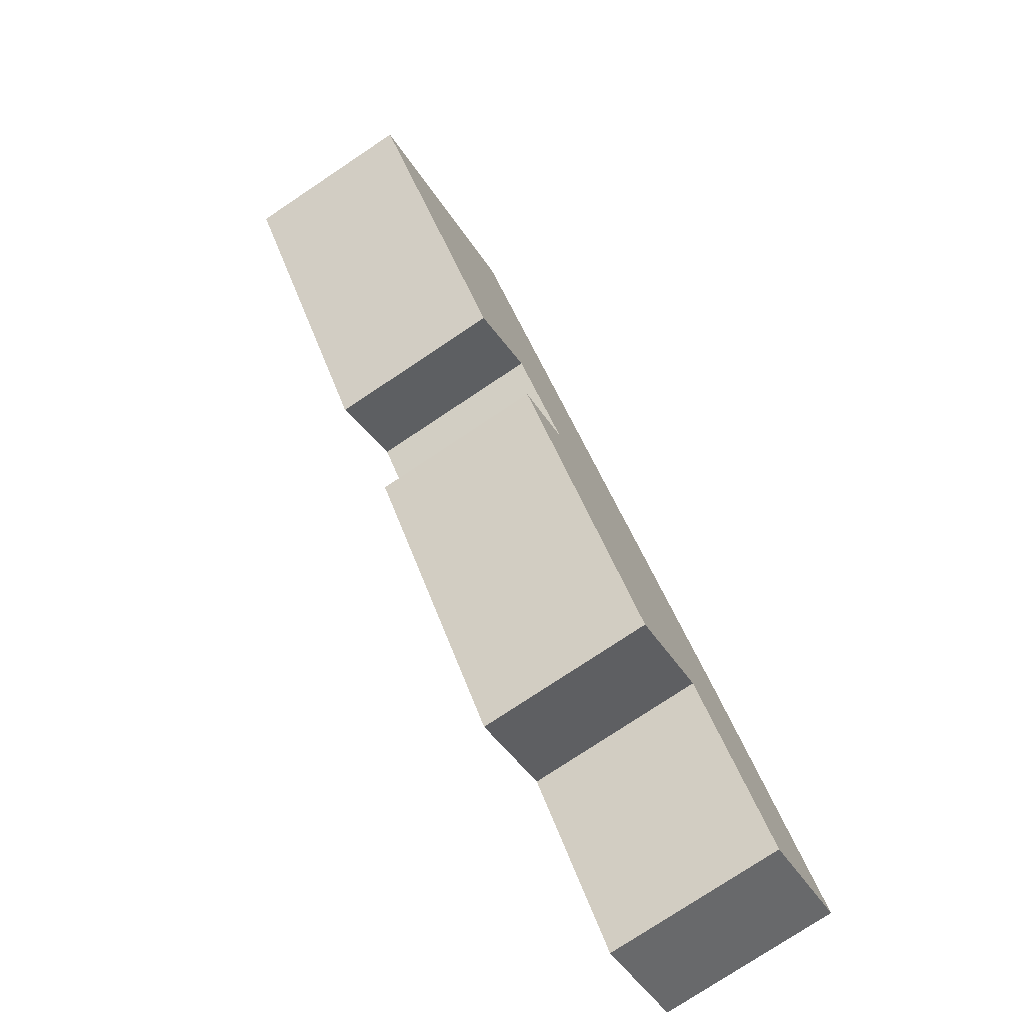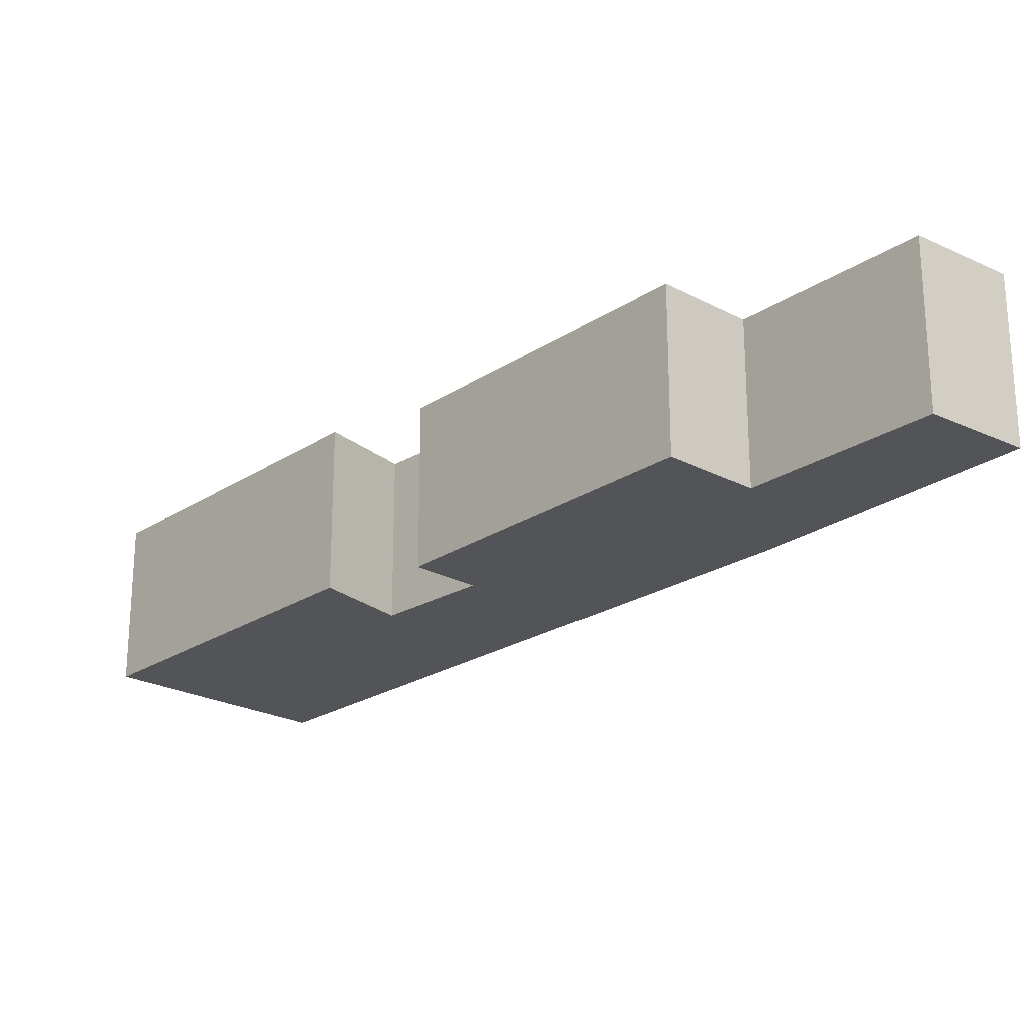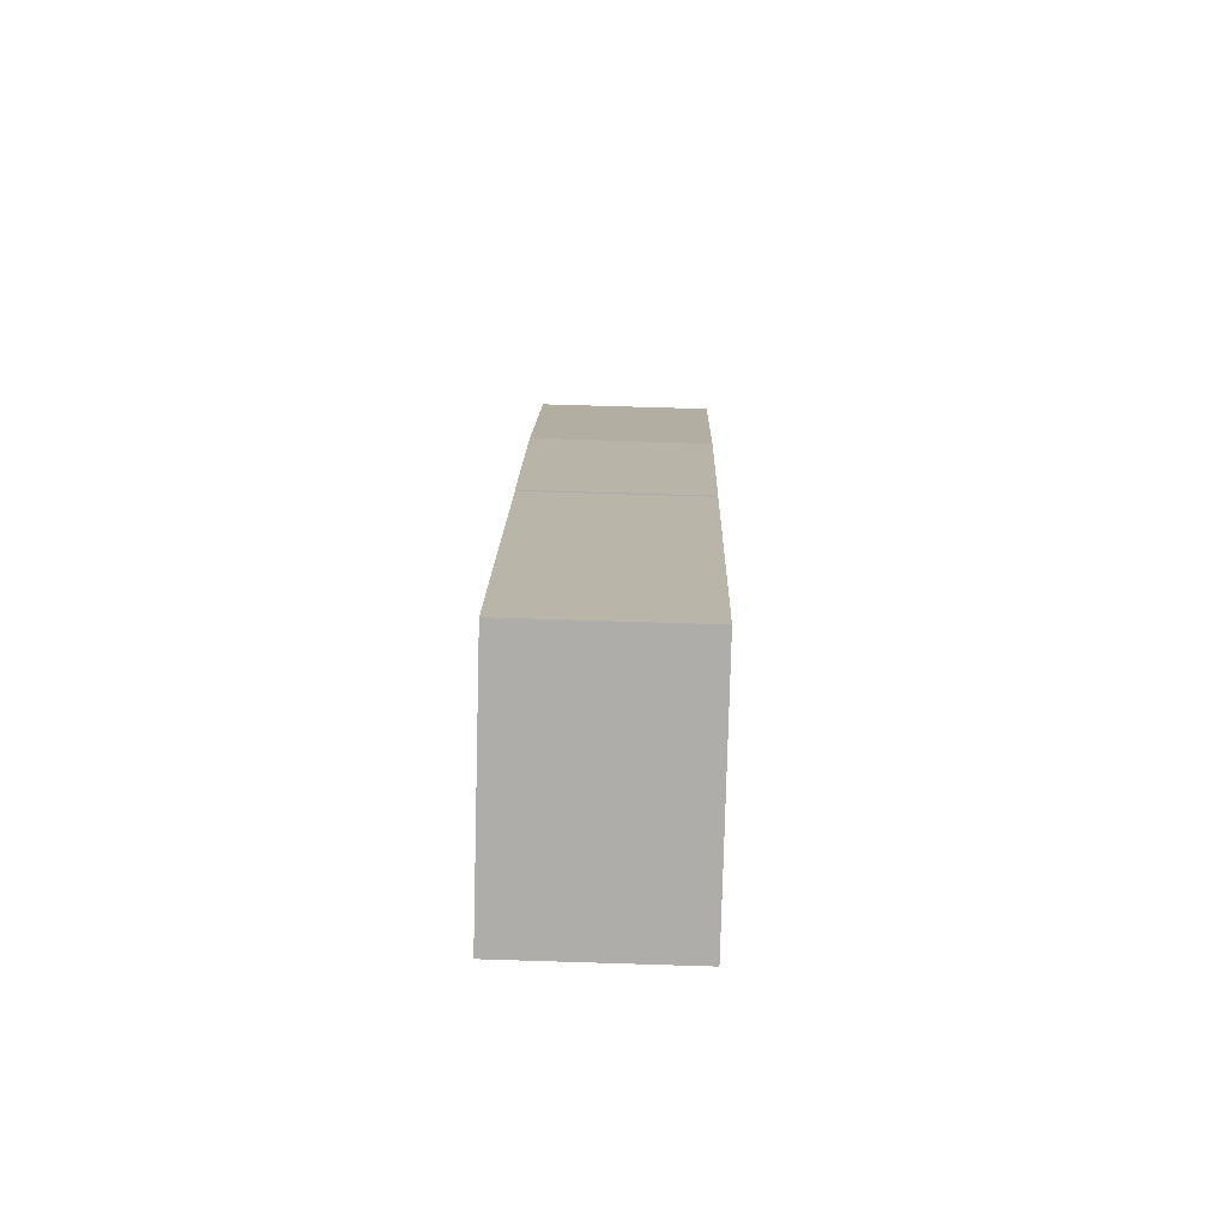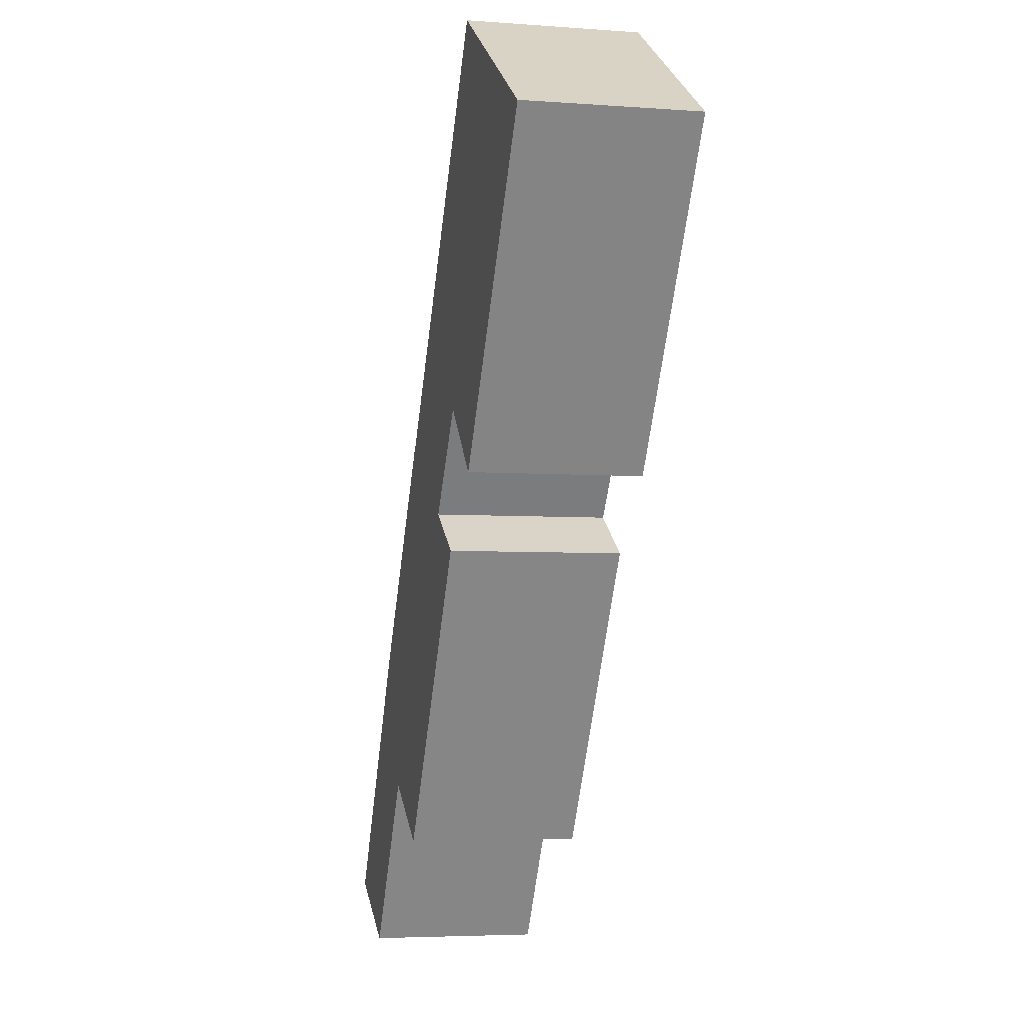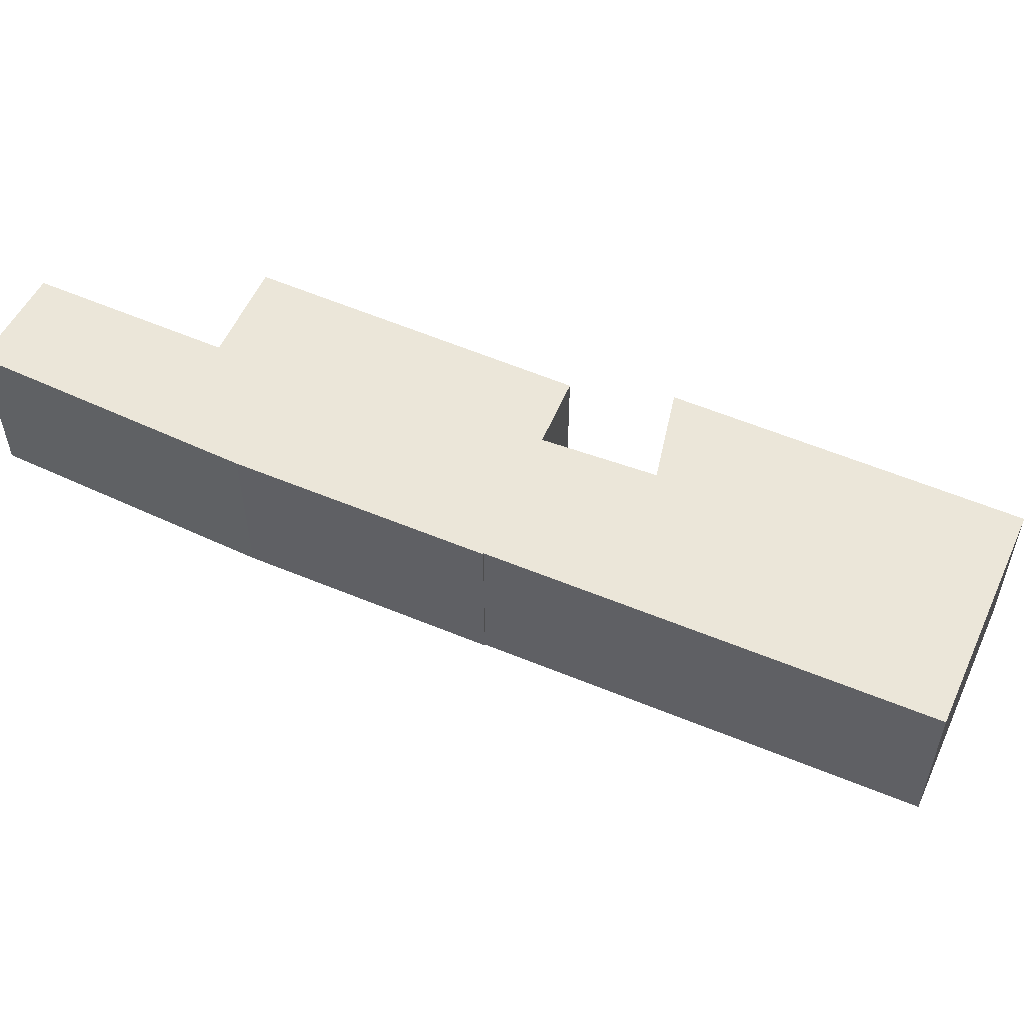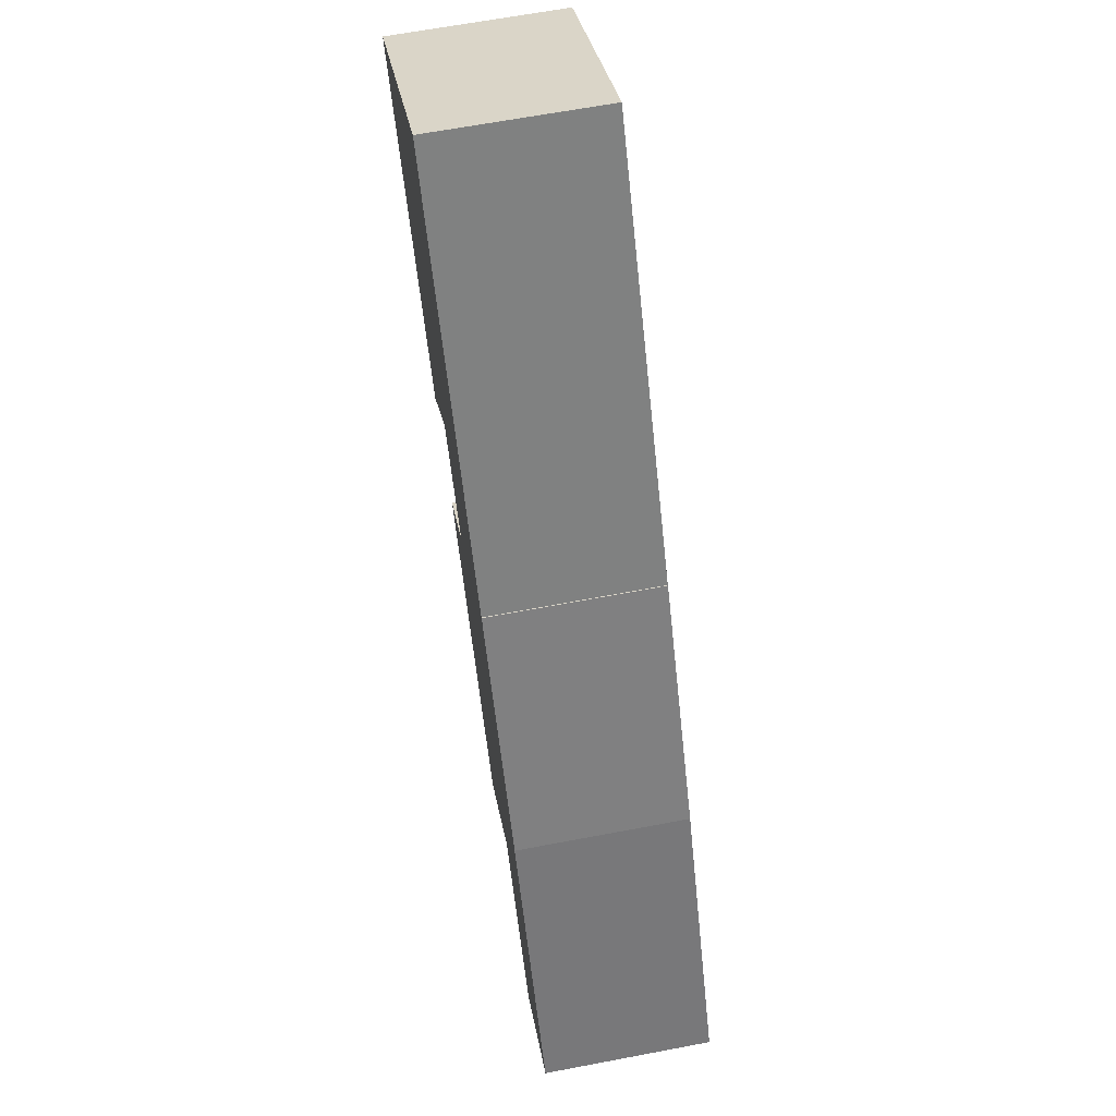
<metadata>
{"format":"obj","ext":"obj","renderer":"f3d","projection":"perspective","resolution":1024,"background":"white","views":[{"elev":-76.7,"azim":123.7,"up":"+Z"},{"elev":-23.3,"azim":170.5,"up":"+Y"},{"elev":70.1,"azim":91.8,"up":"+Z"},{"elev":-4.7,"azim":76.5,"up":"+Z"},{"elev":56.1,"azim":-33.4,"up":"+Y"},{"elev":63.8,"azim":-100.9,"up":"+Z"}]}
</metadata>
<code>
v 0.9727 -0.03067 1.443
v 0.9237 -0.03067 1.47
v 0.9999 -0.03067 1.6
v 1.028 -0.03067 1.531
v 1.072 -0.03067 1.504
v 1.073 -0.03067 1.712
v 1.073 -0.03067 1.712
v 1.134 -0.03067 1.671
v 1.165 -0.03067 1.651
v 1.17 -0.03067 1.72
v 1.2 -0.03067 1.906
v 1.205 -0.03067 1.686
v 1.304 -0.03067 1.84
v 0.9999 -0.117 1.6
v 0.9237 -0.117 1.47
v 0.9727 -0.117 1.443
v 1.028 -0.117 1.531
v 1.072 -0.117 1.504
v 1.073 -0.117 1.712
v 1.073 -0.117 1.712
v 1.134 -0.117 1.671
v 1.165 -0.117 1.651
v 1.17 -0.117 1.72
v 1.2 -0.117 1.906
v 1.205 -0.117 1.686
v 1.304 -0.117 1.84
v 1.073 -0.117 1.712
v 1.2 -0.117 1.906
v 1.2 -0.03067 1.906
v 1.073 -0.03067 1.712
v 1.073 -0.117 1.712
v 1.073 -0.117 1.712
v 1.073 -0.03067 1.712
v 1.073 -0.03067 1.712
v 0.9999 -0.117 1.6
v 1.073 -0.117 1.712
v 1.073 -0.03067 1.712
v 0.9999 -0.03067 1.6
v 0.9237 -0.117 1.47
v 0.9999 -0.117 1.6
v 0.9999 -0.03067 1.6
v 0.9237 -0.03067 1.47
v 0.9727 -0.117 1.443
v 0.9237 -0.117 1.47
v 0.9237 -0.03067 1.47
v 0.9727 -0.03067 1.443
v 1.028 -0.117 1.531
v 0.9727 -0.117 1.443
v 0.9727 -0.03067 1.443
v 1.028 -0.03067 1.531
v 1.072 -0.117 1.504
v 1.028 -0.117 1.531
v 1.028 -0.03067 1.531
v 1.072 -0.03067 1.504
v 1.165 -0.117 1.651
v 1.072 -0.117 1.504
v 1.072 -0.03067 1.504
v 1.165 -0.03067 1.651
v 1.134 -0.117 1.671
v 1.165 -0.117 1.651
v 1.165 -0.03067 1.651
v 1.134 -0.03067 1.671
v 1.17 -0.117 1.72
v 1.134 -0.117 1.671
v 1.134 -0.03067 1.671
v 1.17 -0.03067 1.72
v 1.205 -0.117 1.686
v 1.17 -0.117 1.72
v 1.17 -0.03067 1.72
v 1.205 -0.03067 1.686
v 1.304 -0.117 1.84
v 1.205 -0.117 1.686
v 1.205 -0.03067 1.686
v 1.304 -0.03067 1.84
v 1.2 -0.117 1.906
v 1.304 -0.117 1.84
v 1.304 -0.03067 1.84
v 1.2 -0.03067 1.906
f 1 2 3
f 4 1 3
f 5 4 3
f 5 3 6
f 5 6 7
f 5 7 8
f 9 5 8
f 10 8 7
f 10 7 11
f 12 10 11
f 13 12 11
f 14 15 16
f 14 16 17
f 14 17 18
f 19 14 18
f 20 19 18
f 21 20 18
f 22 21 18
f 20 21 23
f 24 20 23
f 24 23 25
f 26 24 25
f 27 28 29
f 27 29 30
f 31 32 33
f 31 33 34
f 35 36 37
f 35 37 38
f 39 40 41
f 39 41 42
f 43 44 45
f 43 45 46
f 47 48 49
f 47 49 50
f 51 52 53
f 51 53 54
f 55 56 57
f 55 57 58
f 59 60 61
f 59 61 62
f 63 64 65
f 63 65 66
f 67 68 69
f 67 69 70
f 71 72 73
f 71 73 74
f 75 76 77
f 75 77 78

</code>
